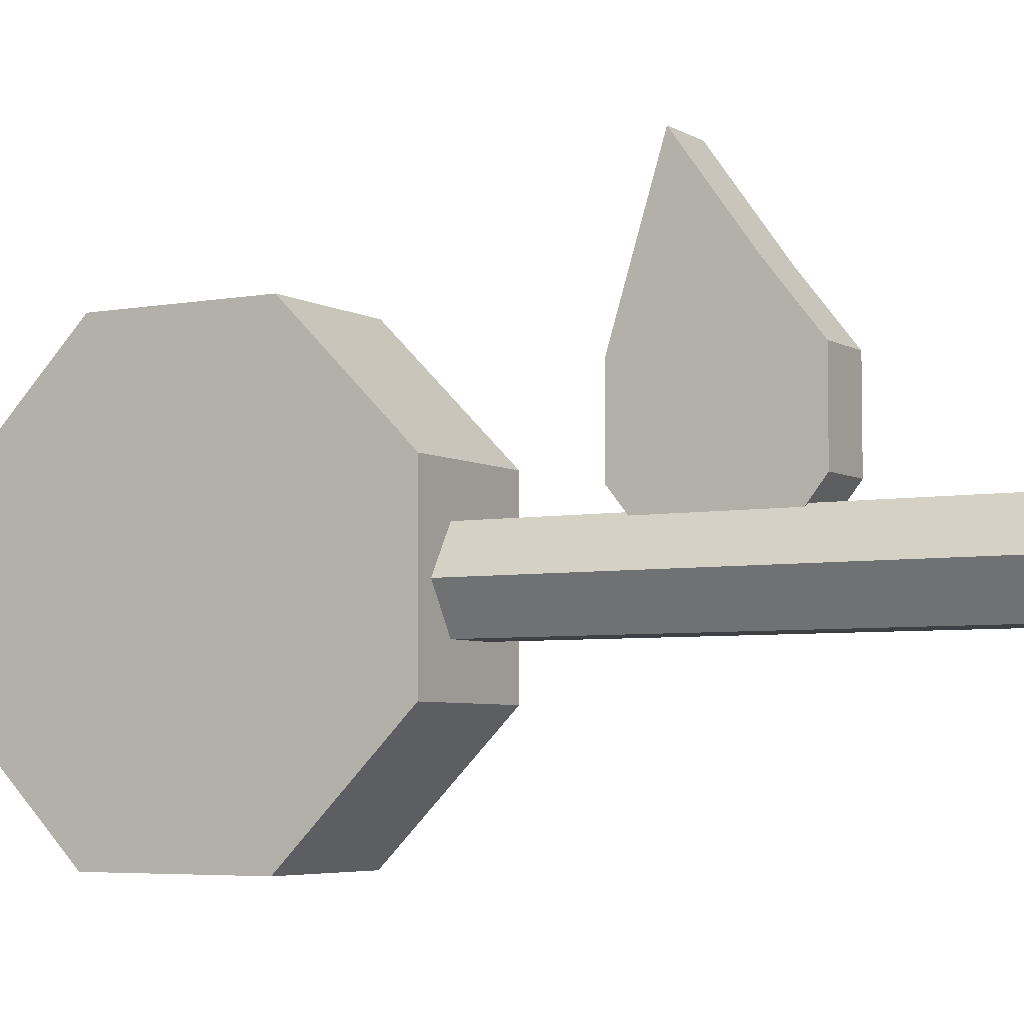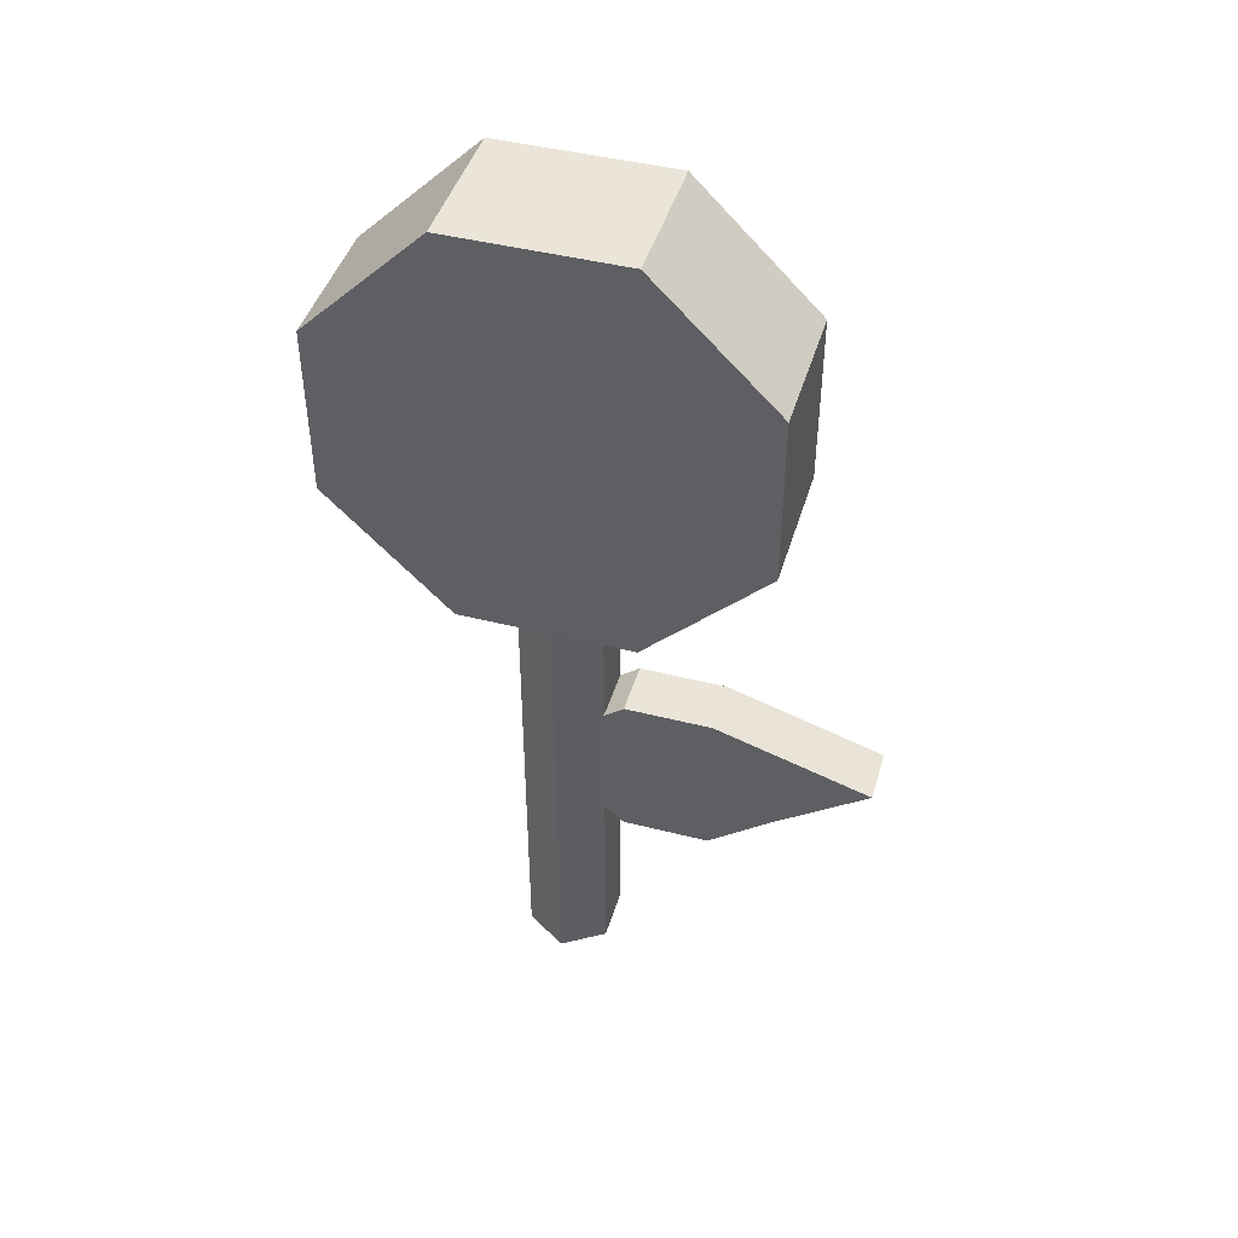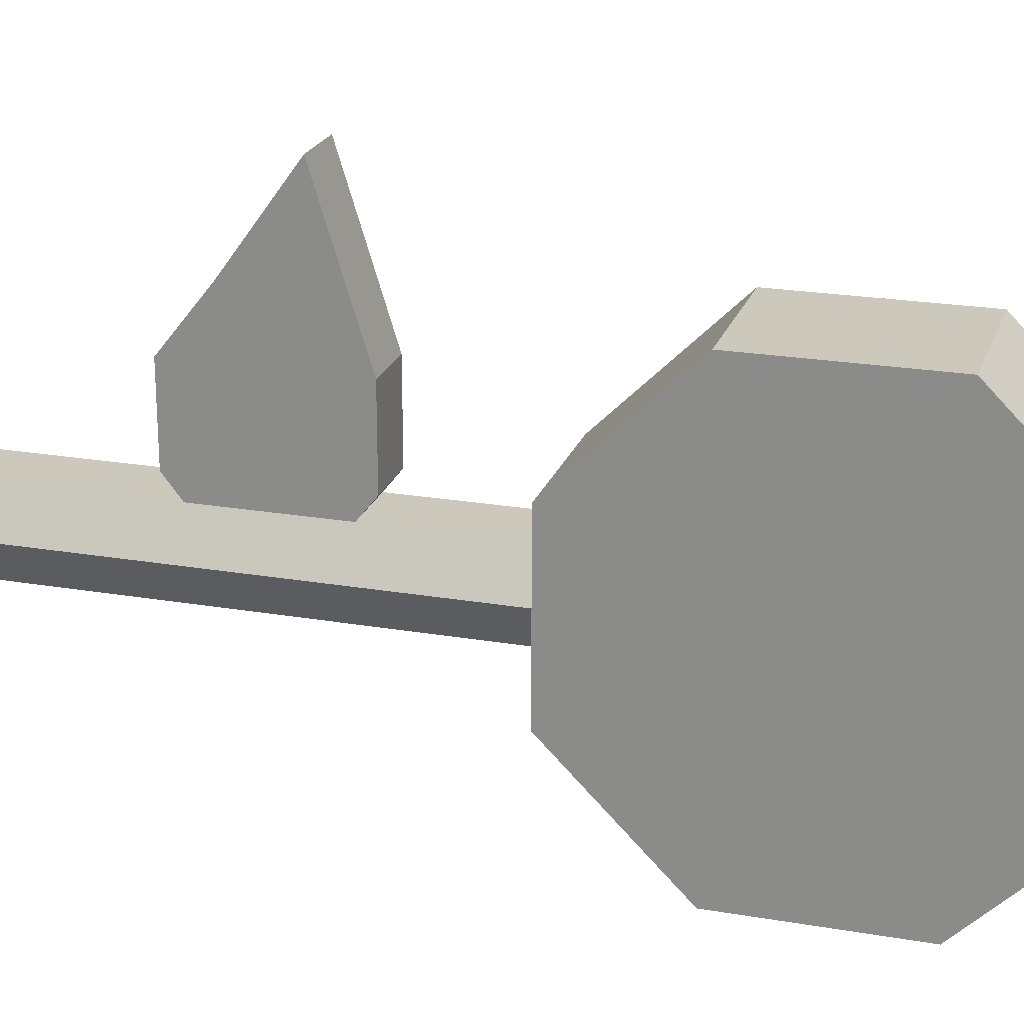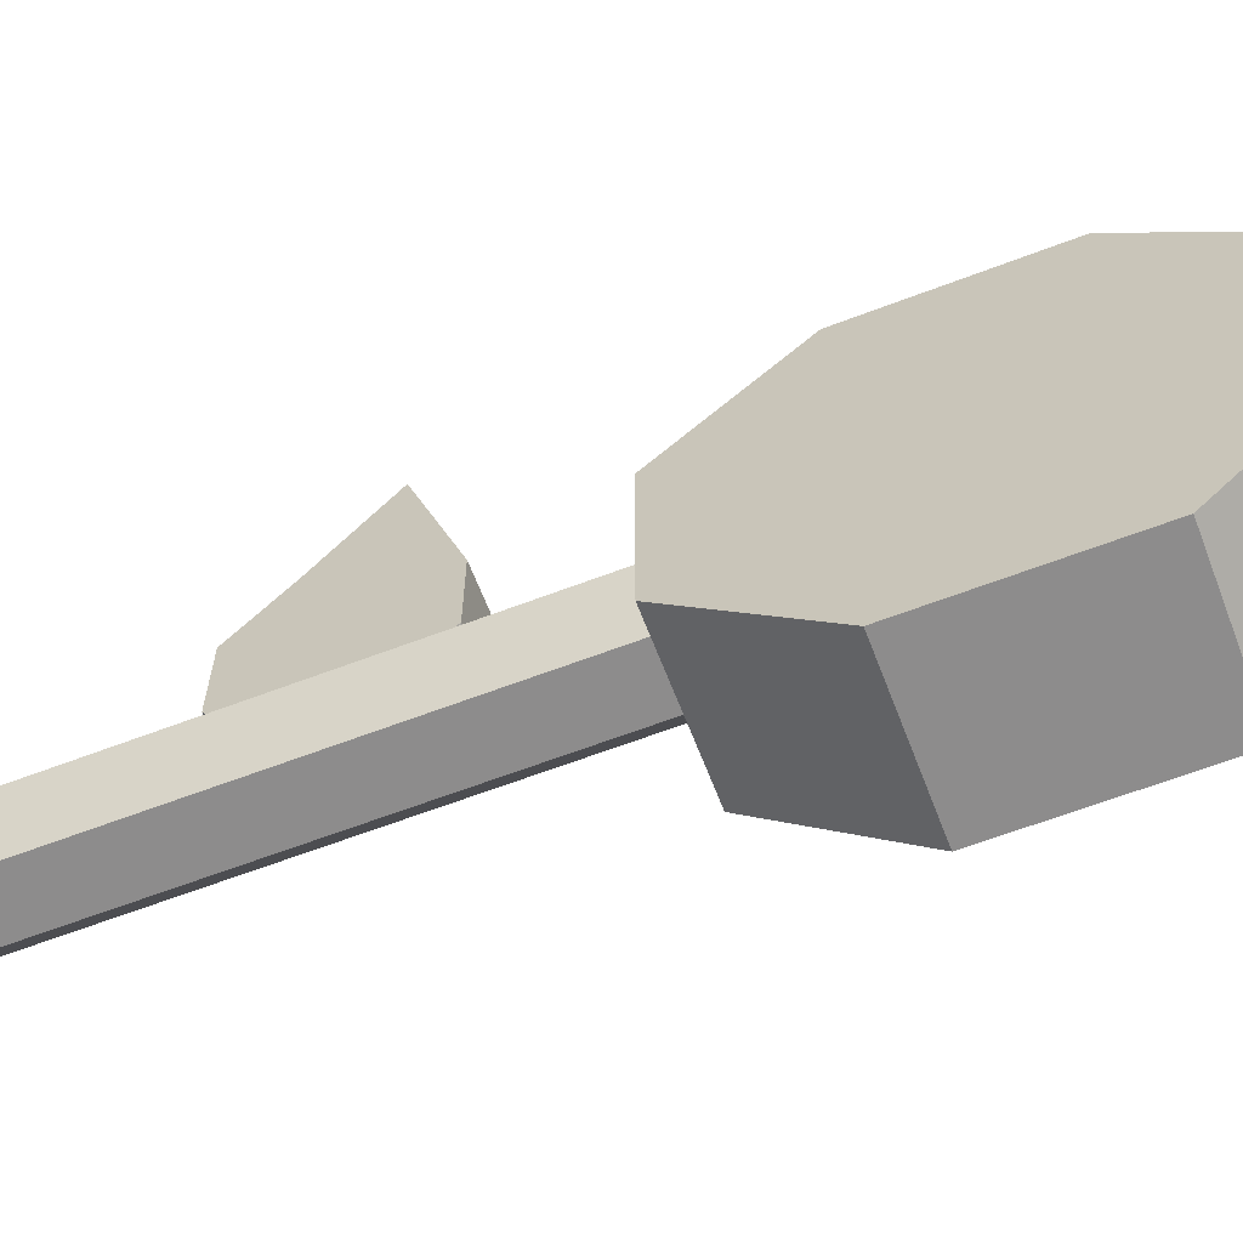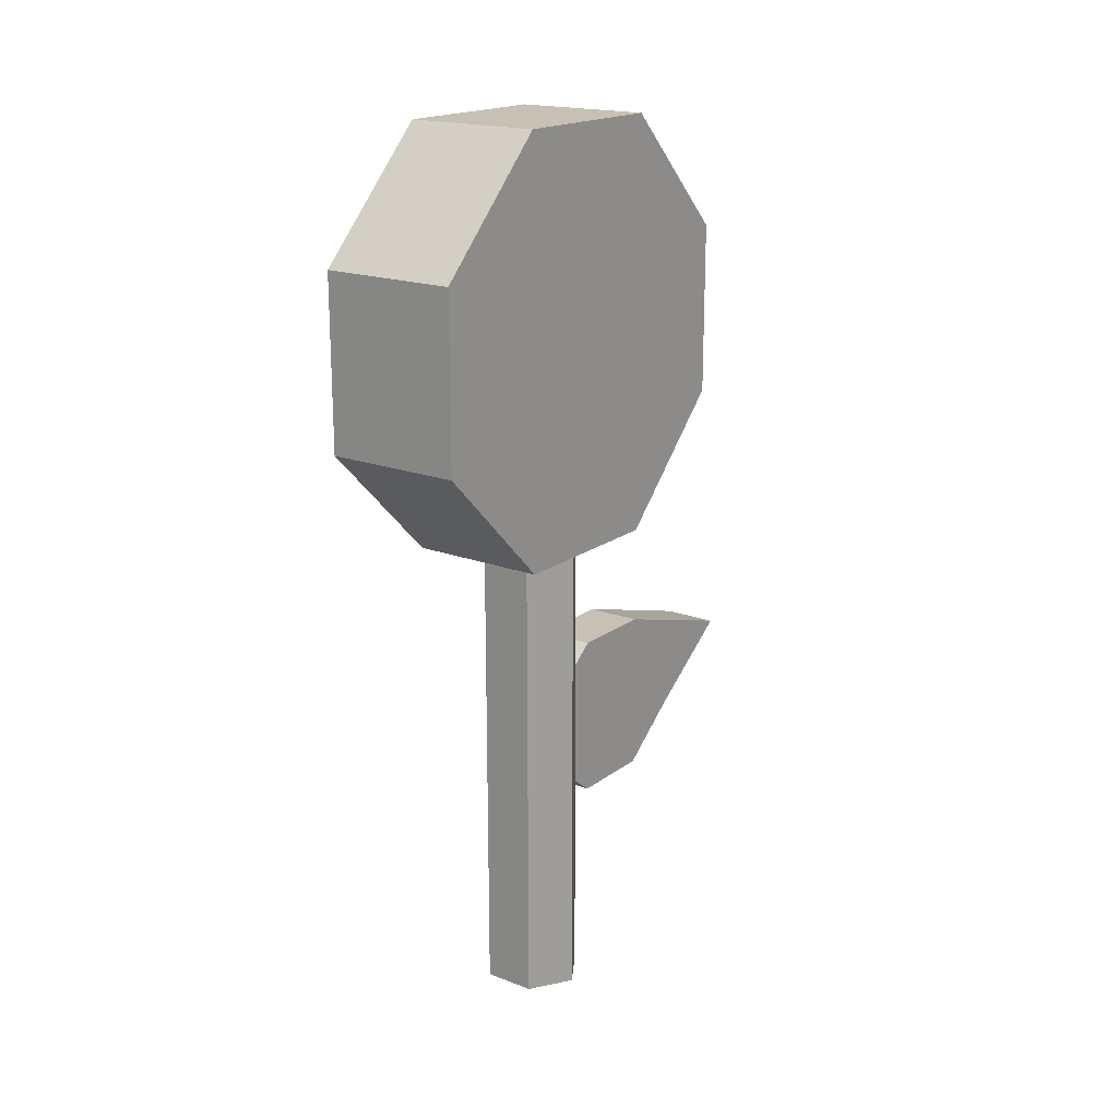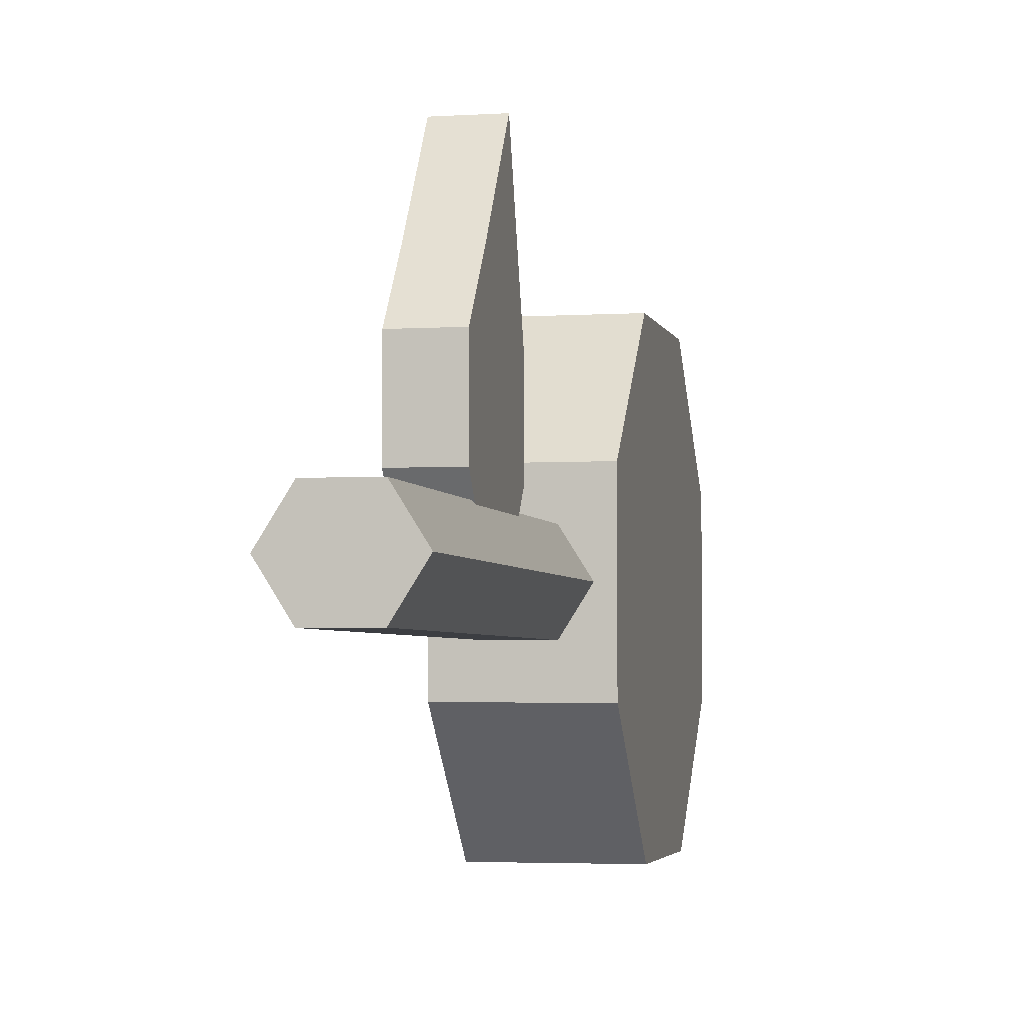
<metadata>
{"format":"obj","ext":"obj","renderer":"f3d","projection":"perspective","resolution":1024,"background":"white","views":[{"elev":-5.1,"azim":-59.6,"up":"+Z"},{"elev":44.9,"azim":-73.6,"up":"+Y"},{"elev":22.2,"azim":106.6,"up":"+Z"},{"elev":-64.3,"azim":111.0,"up":"+Z"},{"elev":18.6,"azim":-144.0,"up":"+Y"},{"elev":-3.4,"azim":12.1,"up":"+Z"}]}
</metadata>
<code>
o cylinder
v 0 0 0
v 0 0.3125 0
v 0.01179 0 0.01875
v 0.01179 0.3125 0.01875
v 0.02358 0 1.326e-18
v 0.02358 0.3125 1.326e-18
v 0.01179 0 -0.01875
v 0.01179 0.3125 -0.01875
v -0.01179 0 -0.01875
v -0.01179 0.3125 -0.01875
v -0.02358 0 -3.977e-18
v -0.02358 0.3125 -3.977e-18
v -0.01179 0 0.01875
v -0.01179 0.3125 0.01875
f 5 3 1
f 3 5 6 4
f 4 6 2
f 7 5 1
f 5 7 8 6
f 6 8 2
f 9 7 1
f 7 9 10 8
f 8 10 2
f 11 9 1
f 9 11 12 10
f 10 12 2
f 13 11 1
f 11 13 14 12
f 12 14 2
f 3 13 1
f 13 3 4 14
f 14 4 2
o cylinder
v 0.03125 0.3125 0
v -0.03125 0.3125 0
v 0.03125 0.3513 0.09375
v -0.03125 0.3513 0.09375
v 0.03125 0.4062 0.03883
v -0.03125 0.4062 0.03883
v 0.03125 0.4062 -0.03883
v -0.03125 0.4062 -0.03883
v 0.03125 0.3513 -0.09375
v -0.03125 0.3513 -0.09375
v 0.03125 0.2737 -0.09375
v -0.03125 0.2737 -0.09375
v 0.03125 0.2188 -0.03883
v -0.03125 0.2188 -0.03883
v 0.03125 0.2188 0.03883
v -0.03125 0.2188 0.03883
v 0.03125 0.2737 0.09375
v -0.03125 0.2737 0.09375
f 19 17 15
f 17 19 20 18
f 18 20 16
f 21 19 15
f 19 21 22 20
f 20 22 16
f 23 21 15
f 21 23 24 22
f 22 24 16
f 25 23 15
f 23 25 26 24
f 24 26 16
f 27 25 15
f 25 27 28 26
f 26 28 16
f 29 27 15
f 27 29 30 28
f 28 30 16
f 31 29 15
f 29 31 32 30
f 30 32 16
f 17 31 15
f 31 17 18 32
f 32 18 16
o cylinder
v 0.0125 0.125 0.04727
v -0.0125 0.125 0.04727
v 0.0125 0.1405 0.1375
v -0.0125 0.1405 0.1375
v 0.0125 0.1625 0.06684
v -0.0125 0.1625 0.06684
v 0.0125 0.1625 0.02769
v -0.0125 0.1625 0.02769
v 0.0125 0.1405 -1.388e-17
v -0.0125 0.1405 -1.388e-17
v 0.0125 0.1095 -1.388e-17
v -0.0125 0.1095 -1.388e-17
v 0.0125 0.0875 0.02769
v -0.0125 0.0875 0.02769
v 0.0125 0.0875 0.06684
v -0.0125 0.0875 0.06684
v 0.0125 0.1095 0.09453
v -0.0125 0.1095 0.09453
f 37 35 33
f 35 37 38 36
f 36 38 34
f 39 37 33
f 37 39 40 38
f 38 40 34
f 41 39 33
f 39 41 42 40
f 40 42 34
f 43 41 33
f 41 43 44 42
f 42 44 34
f 45 43 33
f 43 45 46 44
f 44 46 34
f 47 45 33
f 45 47 48 46
f 46 48 34
f 49 47 33
f 47 49 50 48
f 48 50 34
f 35 49 33
f 49 35 36 50
f 50 36 34

</code>
